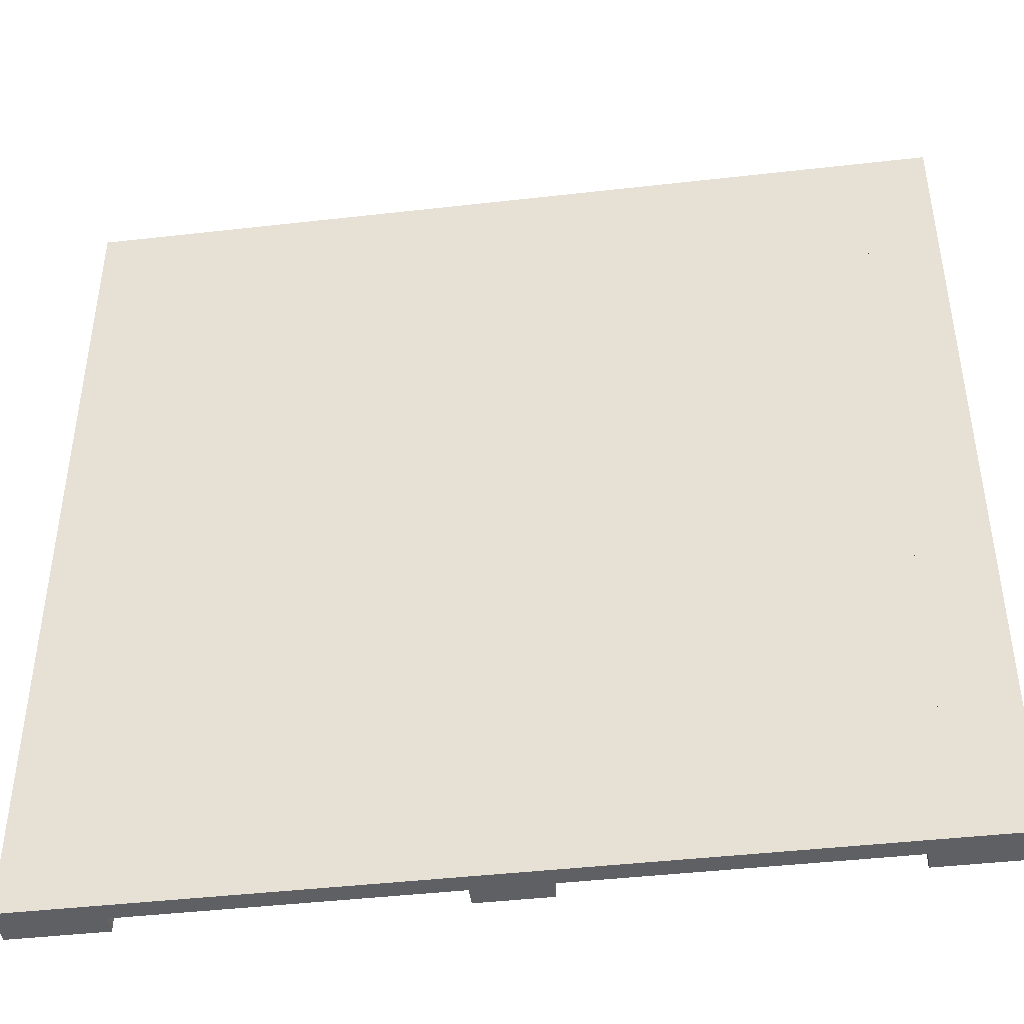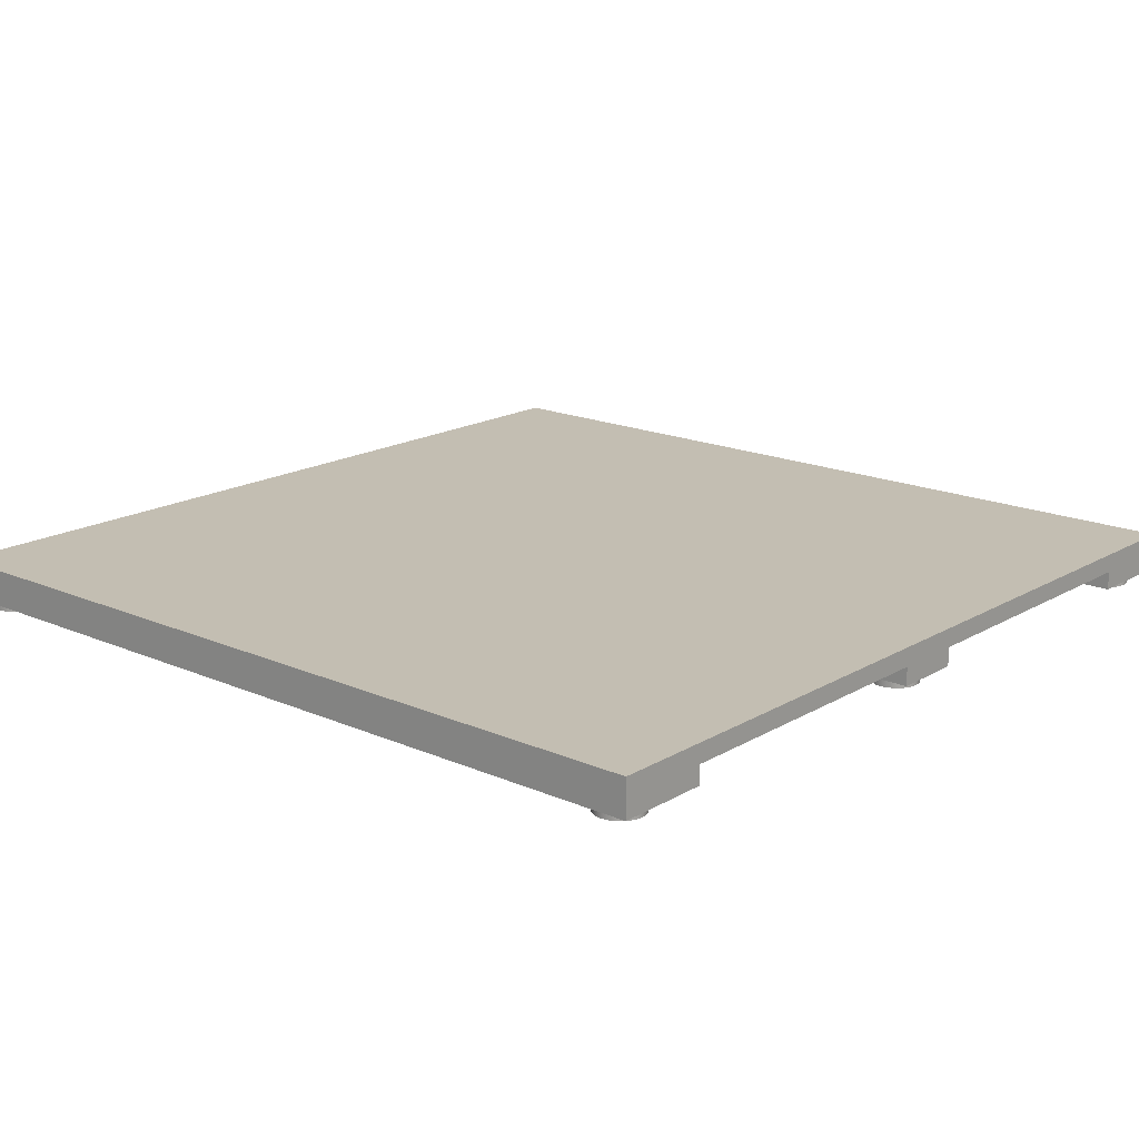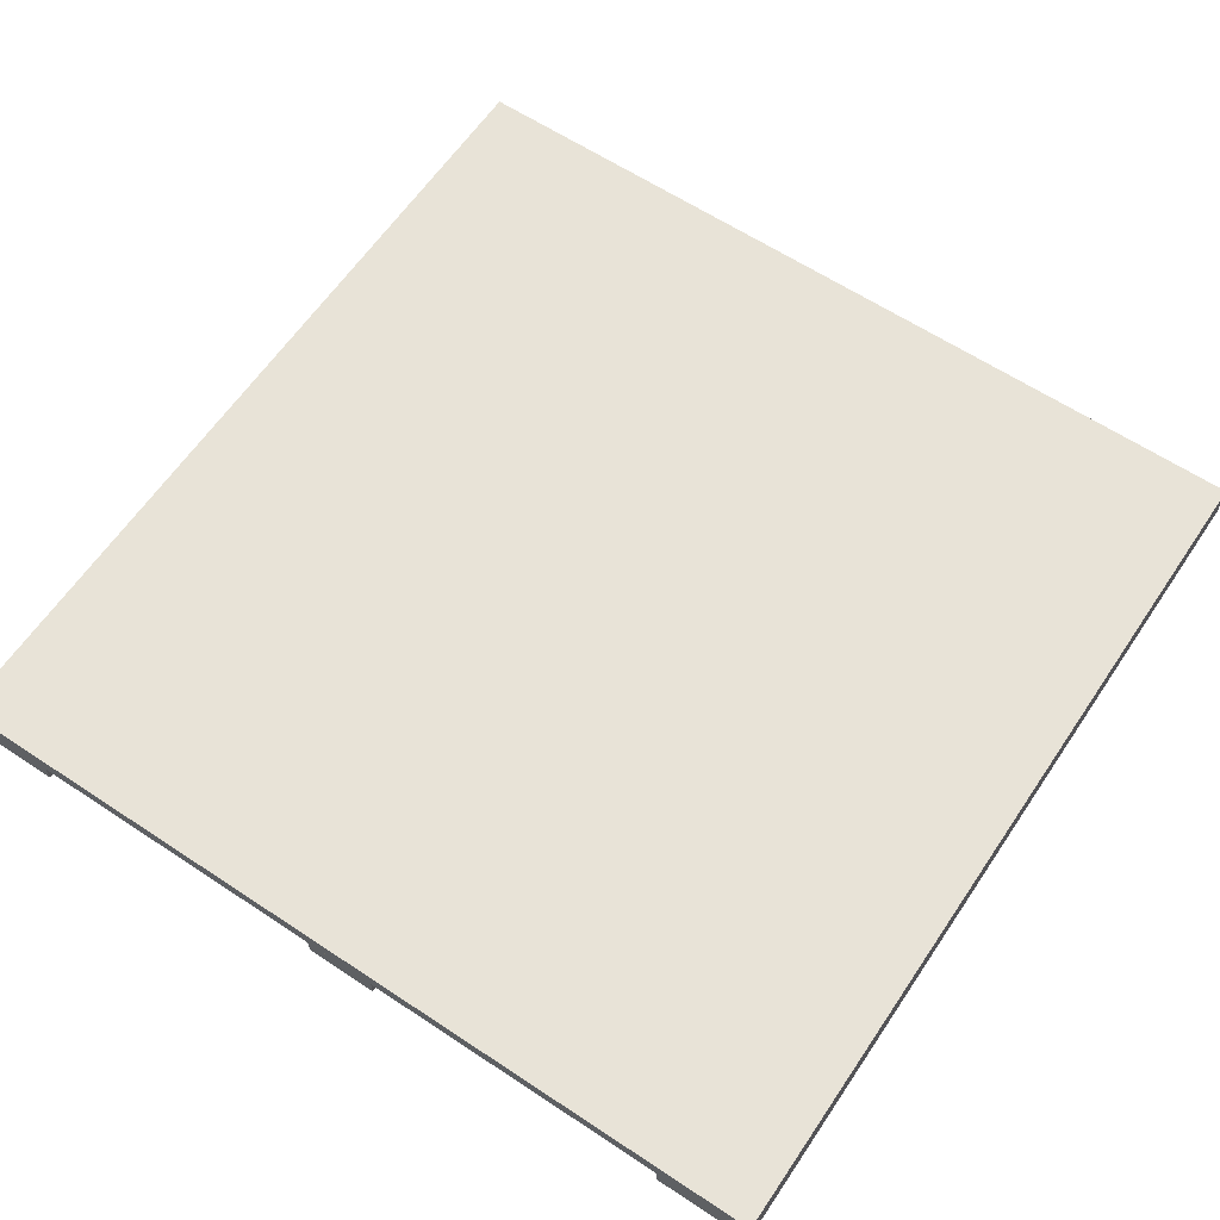
<metadata>
{"format":"obj","ext":"obj","renderer":"f3d","projection":"perspective","resolution":1024,"background":"white","views":[{"elev":-44.1,"azim":-172.4,"up":"+Z"},{"elev":17.5,"azim":-49.1,"up":"+Y"},{"elev":62.1,"azim":-146.1,"up":"+Y"}]}
</metadata>
<code>
v  0.3803 0.1969 6.591
v  0.3937 0.1969 6.693
v  0.3803 0.1969 6.795
v  0.341 0.1969 6.89
v  0.341 0.1969 6.496
v  0.2784 0.1969 6.971
v  0.2784 0.1969 6.415
v  0.1969 0.1969 7.034
v  0.1969 0.1969 6.352
v  0.1019 0.1969 7.073
v  0.1019 0.1969 6.313
v  0 0.1969 7.087
v  0 0.1969 6.299
v  -0.1019 0.1969 7.073
v  -0.1019 0.1969 6.313
v  -0.1969 0.1969 7.034
v  -0.1968 0.1969 6.352
v  -0.2784 0.1969 6.971
v  -0.2784 0.1969 6.415
v  -0.341 0.1969 6.89
v  -0.341 0.1969 6.496
v  -0.3803 0.1969 6.795
v  -0.3803 0.1969 6.591
v  -0.3937 0.1969 6.693
g Group_002
f 1 2 3 4
f 5 1 4 6
f 7 5 6 8
f 9 7 8 10
f 11 9 10 12
f 13 11 12 14
f 15 13 14 16
f 17 15 16 18
f 19 17 18 20
f 21 19 20 22
f 23 21 22 24
v  0.5906 0.5118 3.922
v  0.5906 0.5118 2.801
v  5.709 0.5118 2.801
v  5.709 0.5118 3.922
v  5.709 0.1969 7.284
v  7.284 0.1969 7.284
v  7.284 0.8268 7.284
v  6.102 0.5118 7.284
v  6.102 0.8268 7.284
v  5.709 0.5118 7.284
v  0.5906 0.1969 -7.284
v  -0.5906 0.1969 -7.284
v  -0.5906 0.5118 -7.284
v  0.5906 0.5118 -7.284
v  -6.102 0.5118 -7.284
v  -6.102 0.5118 7.284
v  -5.709 0.5118 7.284
v  -5.709 0.5118 6.163
v  -5.709 0.5118 -0.5603
v  -5.709 0.5118 0.5603
v  -5.709 0.5118 5.042
v  -5.709 0.5118 3.922
v  -5.709 0.5118 2.801
v  -5.709 0.5118 1.681
v  -5.709 0.5118 -6.163
v  -5.709 0.5118 -7.284
v  -5.709 0.5118 -1.681
v  -5.709 0.5118 -2.801
v  -5.709 0.5118 -5.042
v  -5.709 0.5118 -3.922
v  7.284 0.1969 -7.284
v  7.284 0.8268 -7.284
v  6.102 0.8268 6.163
v  6.102 0.8268 5.042
v  6.102 0.8268 2.801
v  6.102 0.8268 -1.681
v  6.102 0.8268 -2.801
v  6.102 0.8268 -7.284
v  6.102 0.8268 -6.163
v  6.102 0.8268 -5.042
v  6.102 0.8268 -3.922
v  6.102 0.8268 -0.5603
v  6.102 0.8268 0.5603
v  6.102 0.8268 1.681
v  6.102 0.8268 3.922
v  0.5906 0.5118 -3.922
v  0.5906 0.5118 -5.042
v  5.709 0.5118 -5.042
v  5.709 0.5118 -3.922
v  -5.709 0.1969 7.284
v  -5.709 0.1969 -7.284
v  -7.284 0.1969 7.284
v  -7.284 0.8268 7.284
v  -7.284 0.8268 -7.284
v  -7.284 0.1969 -7.284
v  -6.102 0.8268 -6.163
v  -6.102 0.8268 -5.042
v  -0.5906 0.5118 3.922
v  -0.5906 0.5118 5.042
v  0.5906 0.5118 1.681
v  0.5906 0.5118 0.5603
v  5.709 0.5118 0.5603
v  5.709 0.5118 1.681
v  -0.5906 0.5118 -2.801
v  -0.5906 0.5118 -3.922
v  -6.102 0.8268 0.5603
v  -6.102 0.8268 1.681
v  0.5906 0.5118 -0.5603
v  5.709 0.5118 -0.5603
v  0.5906 0.5118 -1.681
v  5.709 0.5118 -1.681
v  0.5906 0.5118 -6.163
v  5.709 0.5118 -6.163
v  -0.5906 0.5118 6.163
v  -0.5906 0.5118 -0.5603
v  -0.5906 0.5118 0.5603
v  0.5906 0.5118 7.284
v  0.5906 0.5118 6.163
v  5.709 0.5118 6.163
v  -0.5906 0.5118 1.681
v  5.709 0.5118 -7.284
v  6.102 0.5118 -7.284
v  5.709 0.5118 -2.801
v  5.709 0.5118 5.042
v  0.5906 0.1969 7.284
v  0.5906 0.5118 5.042
v  0.5906 0.5118 -2.801
v  -0.5906 0.5118 2.801
v  -0.5906 0.5118 -1.681
v  -6.102 0.8268 -3.922
v  -0.5906 0.1969 7.284
v  -0.3937 0.1969 6.693
v  -0.3803 0.1969 6.591
v  -0.341 0.1969 6.496
v  -0.2784 0.1969 6.415
v  -0.1969 0.1969 6.352
v  -0.1019 0.1969 6.313
v  0 0.1969 6.299
v  0.1019 0.1969 6.313
v  0.1969 0.1969 6.352
v  0.2784 0.1969 6.415
v  0.341 0.1969 6.496
v  0.3803 0.1969 6.591
v  0.3937 0.1969 6.693
v  0.3803 0.1969 6.795
v  0.341 0.1969 6.89
v  0.2784 0.1969 6.971
v  0.1969 0.1969 7.034
v  0.1019 0.1969 7.073
v  0 0.1969 7.284
v  0 0.1969 7.087
v  -0.1019 0.1969 7.073
v  -0.1969 0.1969 7.034
v  -0.2784 0.1969 6.971
v  -0.341 0.1969 6.89
v  -0.3803 0.1969 6.795
v  -0.5906 0.5118 -5.042
v  -0.5906 0.5118 7.284
v  -0.5906 0.5118 -6.163
v  -6.102 0.8268 -7.284
v  -6.102 0.8268 7.284
v  -6.102 0.8268 6.163
v  -6.102 0.8268 5.042
v  -6.102 0.8268 3.922
v  -6.102 0.8268 2.801
v  -6.102 0.8268 -0.5603
v  -6.102 0.8268 -1.681
v  -6.102 0.8268 -2.801
v  5.709 0.1969 -7.284
v  -0.341 0 -6.89
v  -0.341 0.1969 -6.89
v  -0.2784 0.1969 -6.971
v  -0.2784 0 -6.971
v  6.693 0 6.299
v  6.591 0 6.313
v  6.591 0.1969 6.313
v  6.693 0.1969 6.299
v  0.3803 0.1969 -6.591
v  0.3803 0 -6.591
v  0.3937 0 -6.693
v  0.3937 0.1969 -6.693
v  6.591 0 -6.313
v  6.693 0 -6.299
v  6.693 0.1969 -6.299
v  6.591 0.1969 -6.313
v  -0.1969 0 -7.034
v  -0.1969 0.1969 -7.034
v  0.1969 0 -7.034
v  0.1019 0 -7.073
v  0.1019 0.1969 -7.073
v  0.1969 0.1969 -7.034
v  0.1019 0 7.073
v  0.1969 0 7.034
v  0.1019 0 -6.313
v  0.1969 0 -6.352
v  0.1969 0.1969 -6.352
v  0.1019 0.1969 -6.313
v  6.89 0 -7.034
v  6.795 0 -7.073
v  6.795 0.1969 -7.073
v  6.89 0.1969 -7.034
v  0.3803 0 6.795
v  0.3937 0 6.693
v  7.073 0.1969 6.591
v  7.073 0 6.591
v  7.034 0 6.496
v  7.034 0.1969 6.496
v  6.89 0 7.034
v  6.971 0 6.971
v  6.971 0.1969 6.971
v  6.89 0.1969 7.034
v  0.341 0 6.496
v  0.2784 0 6.415
v  6.313 0 6.795
v  6.313 0.1969 6.795
v  6.299 0.1969 6.693
v  6.299 0 6.693
v  -0.3803 0 6.795
v  -0.3937 0 6.693
v  -0.3803 0 6.591
v  -0.341 0 6.89
v  -0.341 0 6.496
v  -0.2784 0 6.971
v  -0.2784 0 6.415
v  -0.1969 0 7.034
v  -0.1969 0 6.352
v  -0.1019 0 6.313
v  -0.1019 0 7.073
v  0 0 6.299
v  0 0 7.087
v  0.1019 0 6.313
v  0.1969 0 6.352
v  0.2784 0 6.971
v  0.341 0 6.89
v  0.3803 0 6.591
v  6.313 0 -6.591
v  6.299 0 -6.693
v  6.313 0 -6.795
v  6.352 0 -6.89
v  6.352 0 -6.496
v  6.415 0 -6.415
v  6.415 0 -6.971
v  6.496 0 -6.352
v  6.496 0 -7.034
v  6.591 0 -7.073
v  6.693 0 -7.087
v  6.795 0 -6.313
v  6.89 0 -6.352
v  6.971 0 -6.971
v  6.971 0 -6.415
v  7.034 0 -6.89
v  7.034 0 -6.496
v  7.073 0 -6.795
v  7.073 0 -6.591
v  7.087 0 -6.693
v  6.591 0 7.073
v  6.693 0 7.087
v  6.693 0.1969 7.087
v  6.591 0.1969 7.073
v  6.352 0 6.89
v  6.352 0.1969 6.89
v  7.034 0.1969 6.89
v  7.034 0 6.89
v  7.073 0 6.795
v  7.073 0.1969 6.795
v  6.693 0.1969 -7.087
v  6.496 0 6.352
v  6.415 0 6.415
v  6.415 0.1969 6.415
v  6.496 0.1969 6.352
v  6.795 0 7.073
v  6.795 0.1969 7.073
v  6.415 0 6.971
v  6.496 0 7.034
v  6.496 0.1969 7.034
v  6.415 0.1969 6.971
v  -7.034 0 6.89
v  -7.034 0.1969 6.89
v  -7.073 0.1969 6.795
v  -7.073 0 6.795
v  -6.971 0 6.971
v  -6.971 0.1969 6.971
v  -7.073 0 6.591
v  -7.073 0.1969 6.591
v  -7.034 0.1969 6.496
v  -7.034 0 6.496
v  -6.795 0 6.313
v  -6.89 0 6.352
v  -6.89 0.1969 6.352
v  -6.795 0.1969 6.313
v  -6.971 0 6.415
v  -6.971 0.1969 6.415
v  -7.087 0.1969 6.693
v  -7.087 0 6.693
v  -6.795 0 7.073
v  -6.693 0 7.087
v  -6.693 0.1969 7.087
v  -6.795 0.1969 7.073
v  -6.591 0 7.073
v  -6.591 0.1969 7.073
v  6.352 0.1969 -6.496
v  6.313 0.1969 -6.591
v  7.087 0.1969 6.693
v  7.087 0 6.693
v  6.415 0.1969 -6.415
v  0.2784 0.1969 -6.415
v  0.2784 0 -6.415
v  0.341 0 -6.496
v  0.341 0.1969 -6.496
v  -0.3803 0 -6.795
v  -0.3803 0.1969 -6.795
v  6.299 0.1969 -6.693
v  6.313 0.1969 -6.795
v  -6.89 0 7.034
v  -6.89 0.1969 7.034
v  0.2784 0 -6.971
v  0.2784 0.1969 -6.971
v  -6.415 0.1969 6.971
v  -6.415 0 6.971
v  -6.352 0 6.89
v  -6.352 0.1969 6.89
v  -6.496 0 7.034
v  -6.496 0.1969 7.034
v  -0.2784 0 -6.415
v  -0.2784 0.1969 -6.415
v  -0.341 0.1969 -6.496
v  -0.341 0 -6.496
v  6.313 0 6.591
v  6.313 0.1969 6.591
v  6.352 0.1969 6.496
v  6.352 0 6.496
v  6.89 0 6.352
v  6.795 0 6.313
v  6.795 0.1969 6.313
v  6.89 0.1969 6.352
v  6.971 0.1969 -6.971
v  -6.313 0 6.795
v  -6.313 0.1969 6.795
v  6.352 0.1969 -6.89
v  6.415 0.1969 -6.971
v  6.496 0.1969 -7.034
v  6.591 0.1969 -7.073
v  6.89 0.1969 -6.352
v  6.795 0.1969 -6.313
v  6.971 0.1969 -6.415
v  7.034 0.1969 -6.496
v  6.971 0 6.415
v  0 0 -6.299
v  0 0.1969 -6.299
v  -6.299 0 6.693
v  -6.299 0.1969 6.693
v  7.073 0.1969 -6.591
v  7.087 0.1969 -6.693
v  -0.1969 0 -6.352
v  -0.1969 0.1969 -6.352
v  -0.1019 0 -6.313
v  -0.1019 0.1969 -6.313
v  -0.3803 0.1969 -6.591
v  -0.3803 0 -6.591
v  -0.3937 0 -6.693
v  -0.3937 0.1969 -6.693
v  -0.1019 0 -7.073
v  -0.1019 0.1969 -7.073
v  0 0 -7.087
v  0.341 0 -6.89
v  0.3803 0 -6.795
v  6.496 0.1969 -6.352
v  7.073 0.1969 -6.795
v  -6.795 0.1969 -7.073
v  -6.795 0 -7.073
v  -6.89 0 -7.034
v  -6.89 0.1969 -7.034
v  -6.971 0 -6.971
v  -6.971 0.1969 -6.971
v  0 0.1969 -7.087
v  -7.034 0 -6.89
v  -7.034 0.1969 -6.89
v  -7.073 0 -6.795
v  -7.073 0.1969 -6.795
v  0.3803 0.1969 -6.795
v  0.341 0.1969 -6.89
v  -7.087 0 -6.693
v  -7.087 0.1969 -6.693
v  6.971 0.1969 6.415
v  7.034 0.1969 -6.89
v  -7.073 0 -6.591
v  -7.073 0.1969 -6.591
v  -7.034 0 -6.496
v  -7.034 0.1969 -6.496
v  -6.971 0 -6.415
v  -6.971 0.1969 -6.415
v  -6.89 0 -6.352
v  -6.89 0.1969 -6.352
v  -6.795 0 -6.313
v  -6.795 0.1969 -6.313
v  -6.693 0 -6.299
v  -6.693 0.1969 -6.299
v  -6.591 0 -6.313
v  -6.591 0.1969 -6.313
v  -6.496 0 -6.352
v  -6.496 0.1969 -6.352
v  -6.415 0 -6.415
v  -6.415 0.1969 -6.415
v  -6.352 0 -6.496
v  -6.352 0.1969 -6.496
v  -6.313 0 -6.591
v  -6.313 0.1969 -6.591
v  -6.299 0 -6.693
v  -6.299 0.1969 -6.693
v  -6.313 0 -6.795
v  -6.313 0.1969 -6.795
v  -6.352 0 -6.89
v  -6.352 0.1969 -6.89
v  -6.415 0 -6.971
v  -6.415 0.1969 -6.971
v  -6.496 0 -7.034
v  -6.496 0.1969 -7.034
v  -6.591 0 -7.073
v  -6.591 0.1969 -7.073
v  -6.693 0 -7.087
v  -6.693 0.1969 -7.087
v  -6.693 0 6.299
v  -6.591 0 6.313
v  -6.496 0 6.352
v  -6.415 0 6.415
v  -6.352 0 6.496
v  -6.313 0 6.591
v  -6.352 0.1969 6.496
v  -6.415 0.1969 6.415
v  -6.313 0.1969 6.591
v  -6.496 0.1969 6.352
v  -6.591 0.1969 6.313
v  -6.693 0.1969 6.299
g Group_001
f 25 26 27 28
f 29 30 31 32
f 32 31 33
f 34 29 32
f 35 36 37 38
f 39 40 41 42
f 43 39 42 44
f 44 42 45 46
f 44 46 47 48
f 39 43 49 50
f 49 43 51 52
f 53 49 52 54
f 31 30 55 56
f 57 33 31 58
f 59 58 31 60
f 61 60 31 56
f 61 56 62 63
f 61 63 64 65
f 59 60 66 67
f 59 67 68
f 59 69 58
f 70 71 72 73
f 41 74 75 42
f 45 42 75 46
f 47 46 75 48
f 44 48 75 43
f 51 43 75 52
f 54 52 75 53
f 49 53 75 50
f 76 77 78 79
f 80 81 64 63
f 45 46 82 83
f 84 85 86 87
f 88 52 54 89
f 90 91 68 67
f 26 84 87 27
f 85 92 93 86
f 92 94 95 93
f 71 96 97 72
f 42 45 83 98
f 44 43 99 100
f 101 102 103 34
f 48 44 100 104
f 97 105 106 72
f 73 72 106 107
f 95 107 106 93
f 86 93 106 87
f 27 87 106 28
f 108 28 106 103
f 34 103 106 32
f 101 109 35 102
f 110 102 35 25
f 26 25 35 84
f 85 84 35 92
f 94 92 35 111
f 70 111 35 71
f 96 71 35 38
f 47 48 104 112
f 51 52 88 113
f 110 25 28 108
f 43 51 113 99
f 81 114 65 64
f 111 70 73 107
f 46 47 112 82
f 115 36 35 116
f 117 116 35 118
f 119 118 35 120
f 121 120 35 122
f 123 122 35 124
f 125 124 35 126
f 127 126 35 128
f 128 35 109 129
f 130 129 109 131
f 132 131 109 133
f 133 109 134 135
f 136 135 134 137
f 138 137 134 115
f 139 138 115 140
f 140 115 116
f 54 53 141 89
f 134 109 101 115
f 115 101 142
f 53 49 143 141
f 38 37 50 62
f 38 62 106 105
f 144 62 50 39
f 115 142 98 36
f 36 98 83 82
f 36 82 112 104
f 36 104 100 99
f 36 99 113 88
f 36 88 89 141
f 36 141 143 37
f 94 111 107 95
f 143 49 50 37
f 143 37 38 141
f 89 141 38 88
f 113 88 38 99
f 100 99 38 104
f 112 104 38 82
f 83 82 38 98
f 142 98 38 96
f 142 96 102 101
f 102 96 71 70
f 102 70 111 94
f 102 94 92 85
f 102 85 84 26
f 102 26 25 110
f 41 42 98 142
f 102 110 108 103
f 78 77 145 144
f 144 145 146 147
f 144 147 148 149
f 144 149 91 90
f 144 90 150 151
f 144 151 152 114
f 144 114 81 80
f 76 74 41 40
f 77 76 40 145
f 97 96 38 105
f 91 149 59 68
f 150 90 67 66
f 152 151 60 61
f 75 79 78 39
f 39 78 144
f 50 75 39
f 29 153 55 30
f 142 101 34 145
f 142 145 40 41
f 33 145 34 32
f 76 79 75 74
f 33 32 106 57
f 58 57 106 69
f 59 69 106 68
f 67 68 106 66
f 60 66 106 61
f 65 61 106 64
f 63 64 106 62
f 40 145 146 39
f 39 146 147 148
f 39 148 149 91
f 39 91 90 150
f 39 150 151 152
f 39 152 114 81
f 39 81 80 144
f 55 153 105 106
f 56 55 106 62
f 29 34 103 153
f 153 103 108 28
f 153 28 27 87
f 153 87 86 93
f 153 93 95 107
f 153 107 73 72
f 153 72 97 105
f 147 146 57 58
f 148 147 58 69
f 151 150 66 60
f 146 145 33 57
f 149 148 69 59
f 114 152 61 65
f 144 80 63 62
f 154 155 156 157
f 158 159 160 161
f 162 163 164 165
f 166 167 168 169
f 170 157 156 171
f 172 173 174 175
f 176 177 132 133
f 178 179 180 181
f 182 183 184 185
f 129 186 187 128
f 188 189 190 191
f 192 193 194 195
f 126 196 197 125
f 198 199 200 201
f 202 203 204 205
f 205 204 206 207
f 207 206 208 209
f 209 208 210 211
f 212 209 211 213
f 214 212 213 215
f 176 214 215 216
f 177 176 216 197
f 217 177 197 196
f 218 217 196 219
f 186 218 219 187
f 220 221 222 223
f 224 220 223 225
f 225 223 226 227
f 227 226 228 229
f 166 227 229 230
f 167 166 230 183
f 231 167 183 182
f 232 231 182 233
f 234 232 233 235
f 236 234 235 237
f 238 236 237 239
f 197 216 124 125
f 127 219 196 126
f 216 215 123 124
f 240 241 242 243
f 128 187 219 127
f 244 245 199 198
f 246 247 248 249
f 183 230 250 184
f 251 252 253 254
f 255 192 195 256
f 257 258 259 260
f 215 213 122 123
f 213 211 121 122
f 261 262 263 264
f 265 266 262 261
f 267 268 269 270
f 271 272 273 274
f 272 275 276 273
f 264 263 277 278
f 278 277 268 267
f 270 269 276 275
f 257 260 245 244
f 279 280 281 282
f 280 283 284 281
f 224 285 286 220
f 287 288 189 188
f 225 289 285 224
f 290 291 292 293
f 294 295 155 154
f 221 296 297 222
f 265 298 299 266
f 300 172 175 301
f 302 303 304 305
f 306 303 302 307
f 308 309 310 311
f 312 313 314 315
f 316 317 318 319
f 233 182 185 320
f 305 304 321 322
f 298 279 282 299
f 283 306 307 284
f 223 323 324 226
f 228 226 324 325
f 230 229 326 250
f 315 314 253 252
f 249 248 288 287
f 231 232 327 328
f 229 228 325 326
f 329 234 236 330
f 198 201 312 315
f 244 198 315 257
f 257 315 252 258
f 258 252 251 159
f 240 258 159 158
f 241 240 158 317
f 255 241 317 316
f 192 255 316 331
f 193 192 331 190
f 247 193 190 189
f 248 247 189 288
f 241 255 256 242
f 332 178 181 333
f 322 321 334 335
f 330 236 238 336
f 336 238 239 337
f 201 200 313 312
f 258 240 243 259
f 308 338 339 309
f 340 332 333 341
f 311 310 342 343
f 338 340 341 339
f 344 345 295 294
f 343 342 345 344
f 346 170 171 347
f 206 118 119 208
f 204 117 118 206
f 343 344 294 311
f 311 294 154 308
f 308 154 157 338
f 338 157 170 346
f 340 338 346 348
f 332 340 348 173
f 178 332 173 172
f 179 178 172 300
f 291 179 300 349
f 292 291 349 350
f 163 292 350 164
f 205 139 140 202
f 210 208 119 120
f 207 138 139 205
f 202 140 116 203
f 203 116 117 204
f 211 210 120 121
f 214 176 133 135
f 317 158 161 318
f 225 227 351 289
f 337 239 237 352
f 207 209 137 138
f 353 354 355 356
f 355 357 358 356
f 131 217 218 130
f 173 348 359 174
f 360 361 358 357
f 362 363 361 360
f 212 214 135 136
f 167 231 328 168
f 364 350 349 365
f 366 367 363 362
f 177 217 131 132
f 220 286 296 221
f 130 218 186 129
f 331 316 319 368
f 369 235 233 320
f 370 371 367 366
f 227 166 169 351
f 222 297 323 223
f 348 346 347 359
f 191 190 331 368
f 352 237 235 369
f 209 212 136 137
f 232 234 329 327
f 372 373 371 370
f 194 193 247 246
f 374 375 373 372
f 374 376 377 375
f 376 378 379 377
f 179 291 290 180
f 159 251 254 160
f 378 380 381 379
f 380 382 383 381
f 382 384 385 383
f 384 386 387 385
f 387 386 388 389
f 389 388 390 391
f 391 390 392 393
f 393 392 394 395
f 395 394 396 397
f 397 396 398 399
f 399 398 400 401
f 400 402 403 401
f 402 404 405 403
f 404 354 353 405
f 370 366 362 372
f 372 362 360 374
f 374 360 357 376
f 376 357 355 354
f 378 376 354 404
f 380 378 404 402
f 382 380 402 400
f 384 382 400 398
f 386 384 398 396
f 388 386 396 394
f 390 388 394 392
f 264 278 267 261
f 261 267 270 265
f 265 270 275 298
f 298 275 272 271
f 279 298 271 406
f 280 279 406 407
f 283 280 407 408
f 306 283 408 409
f 303 306 409 410
f 304 303 410 411
f 321 304 411 334
f 412 410 409 413
f 414 411 410 412
f 409 408 415 413
f 408 407 416 415
f 335 334 411 414
f 416 407 406 417
f 406 271 274 417
f 165 164 350 364
f 293 292 163 162
f 365 349 300 301

</code>
